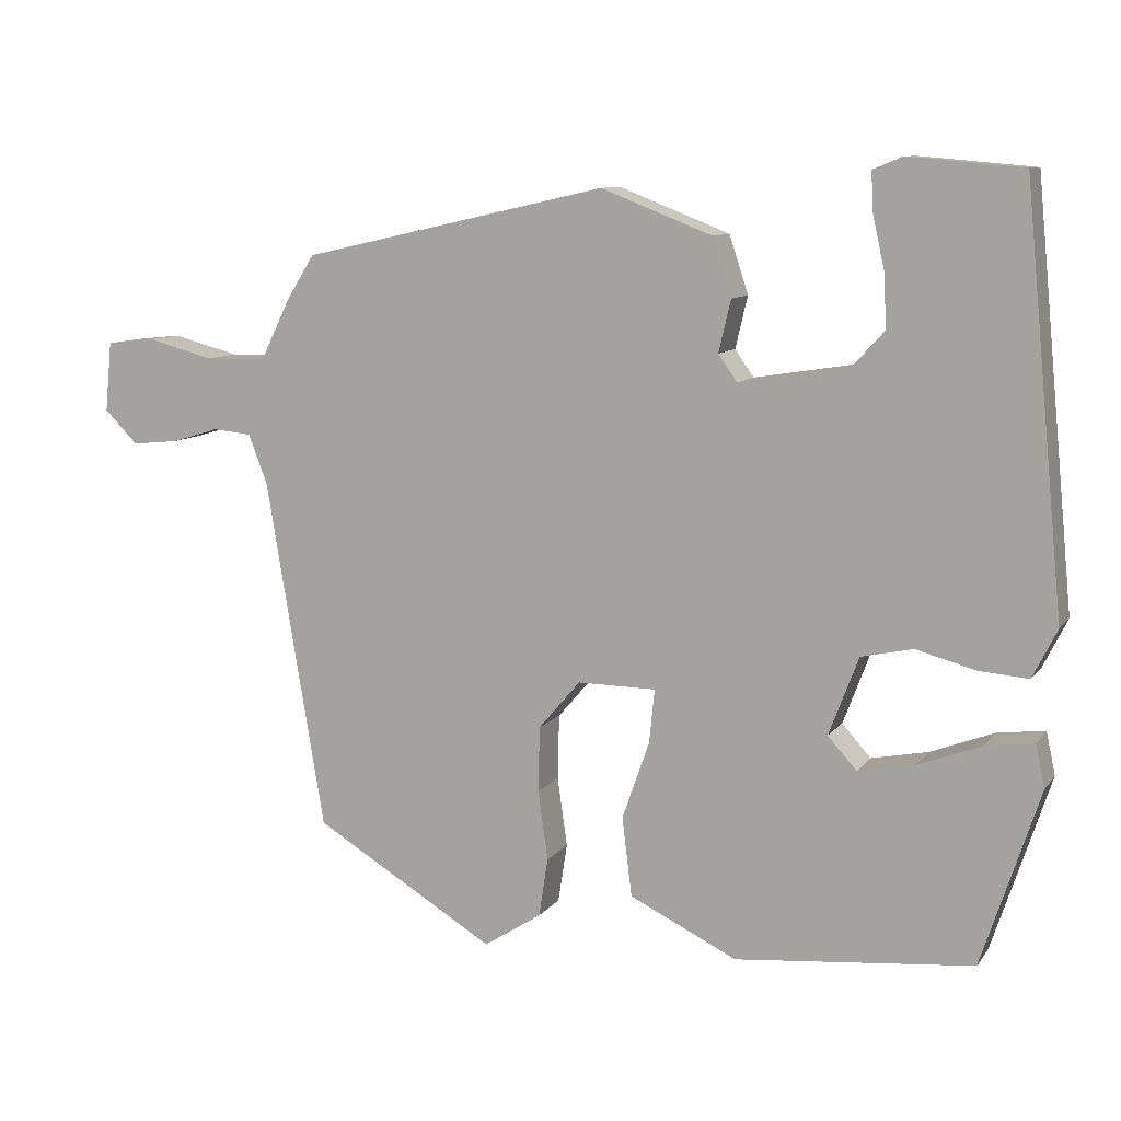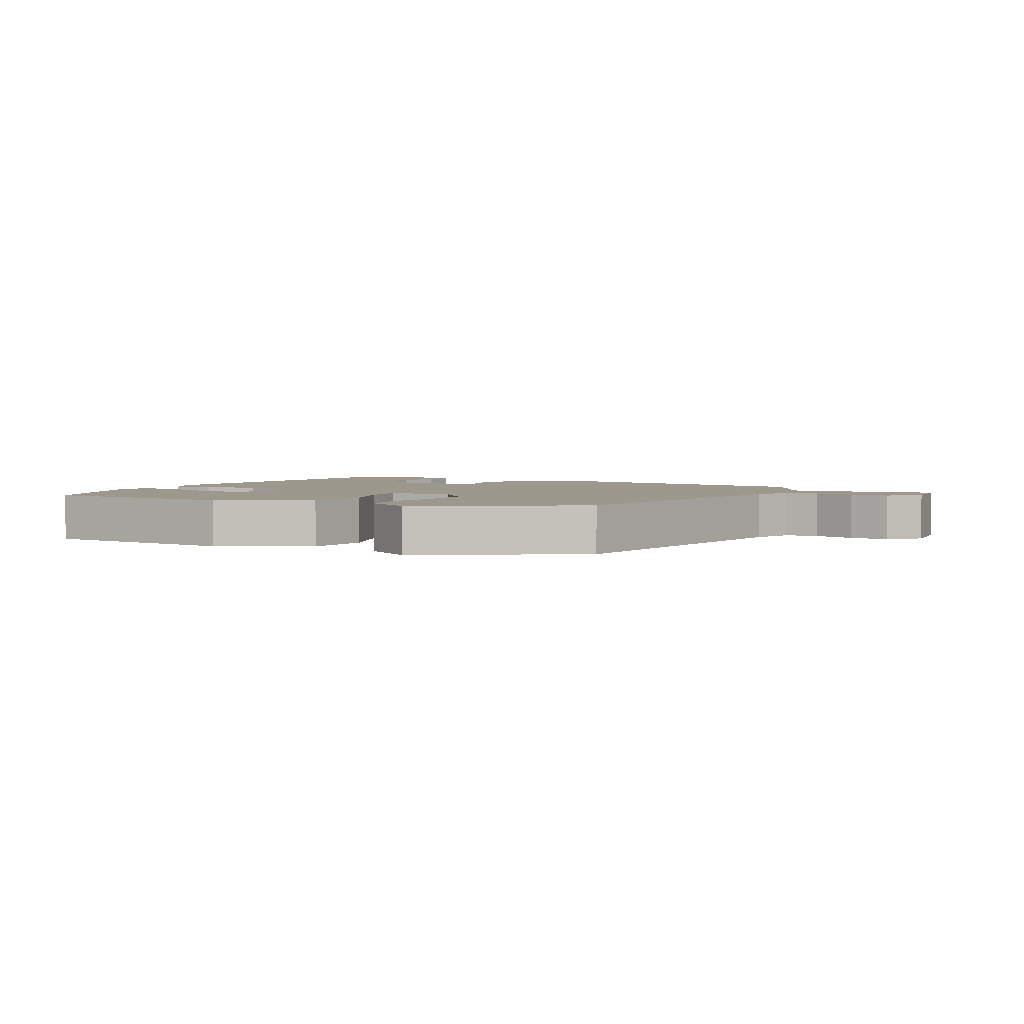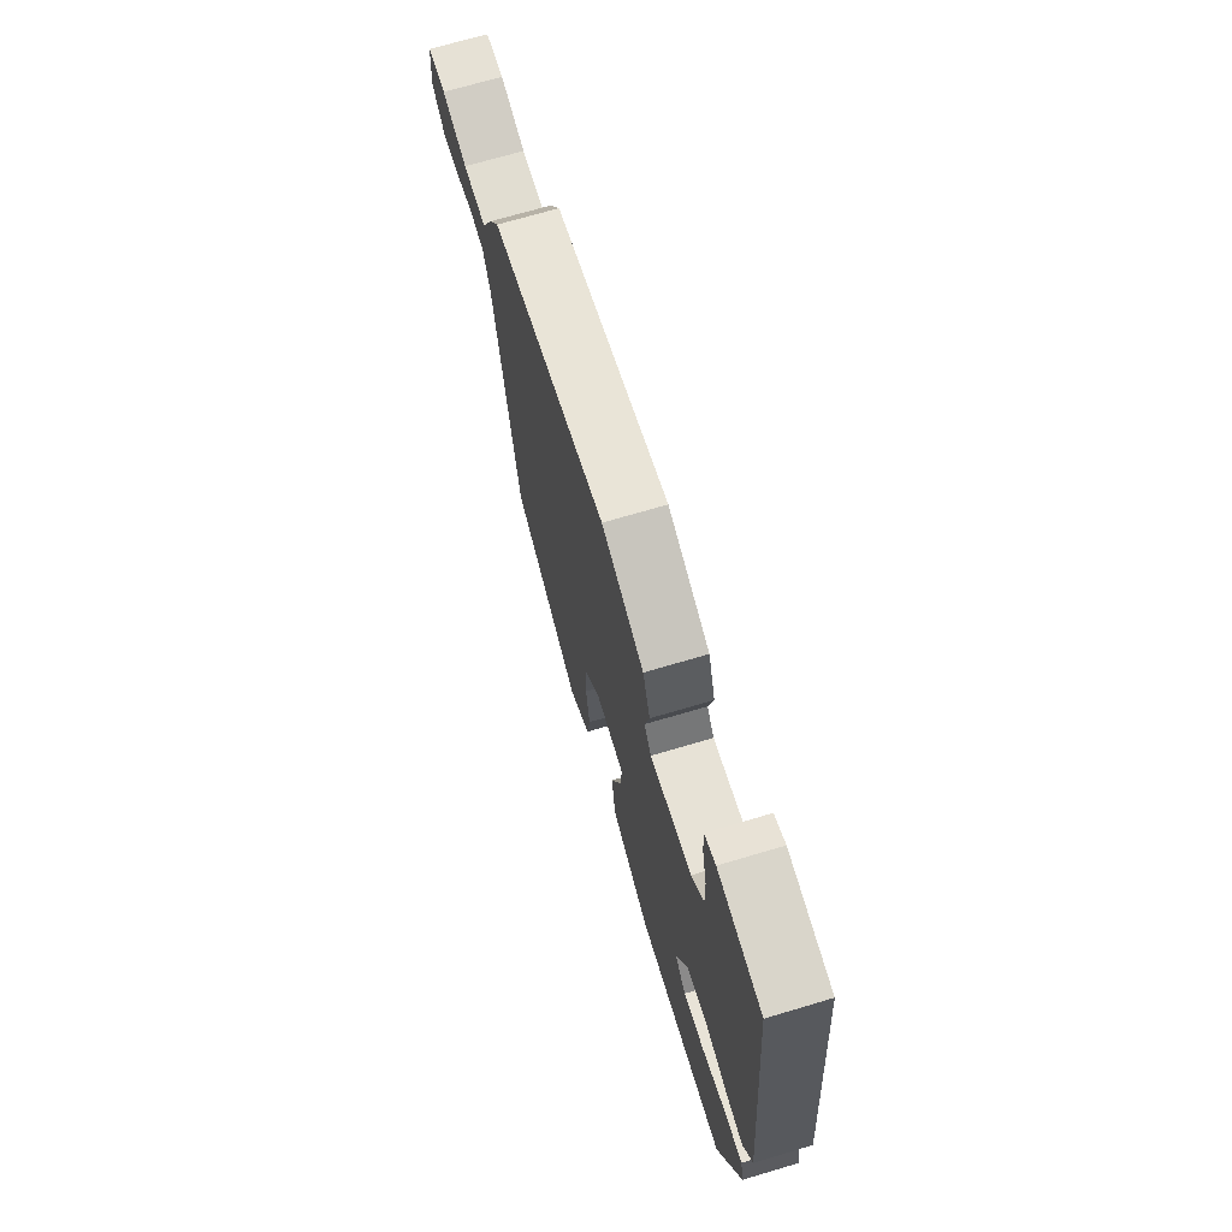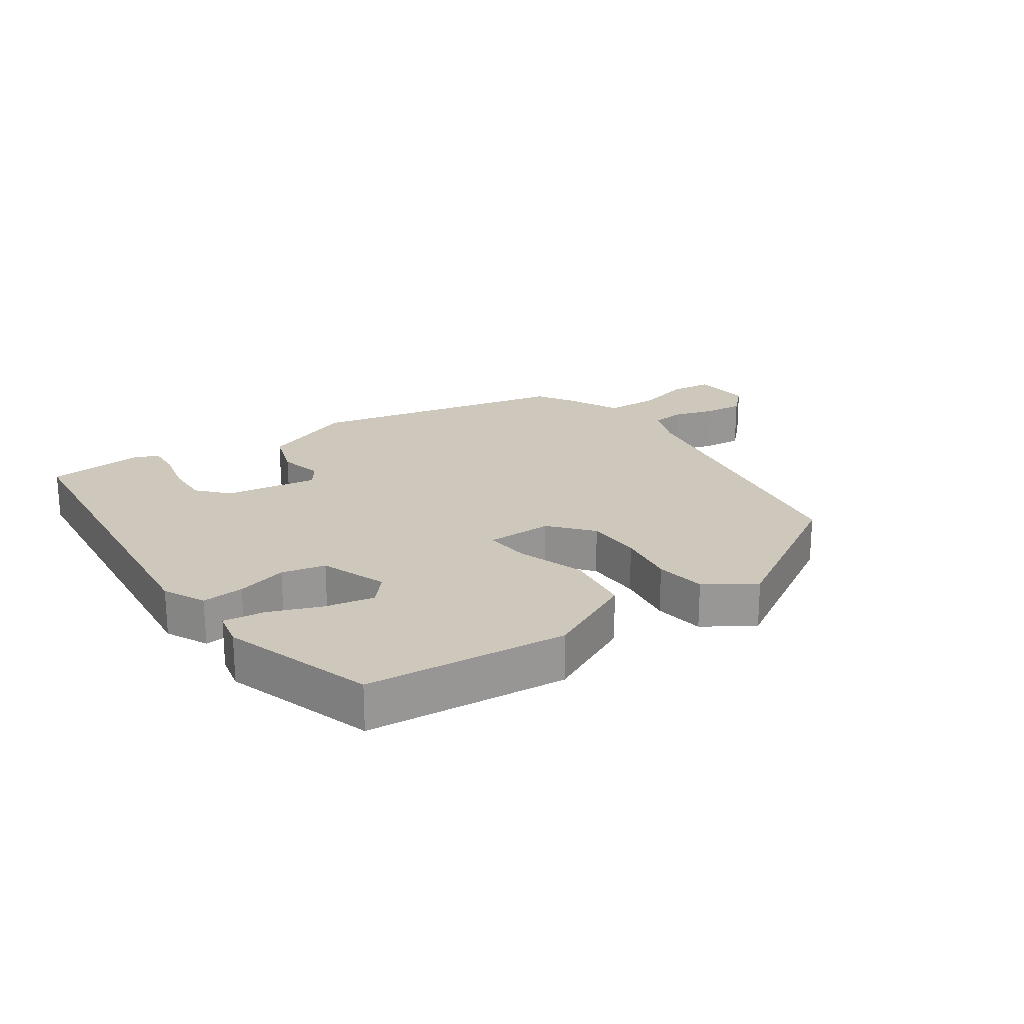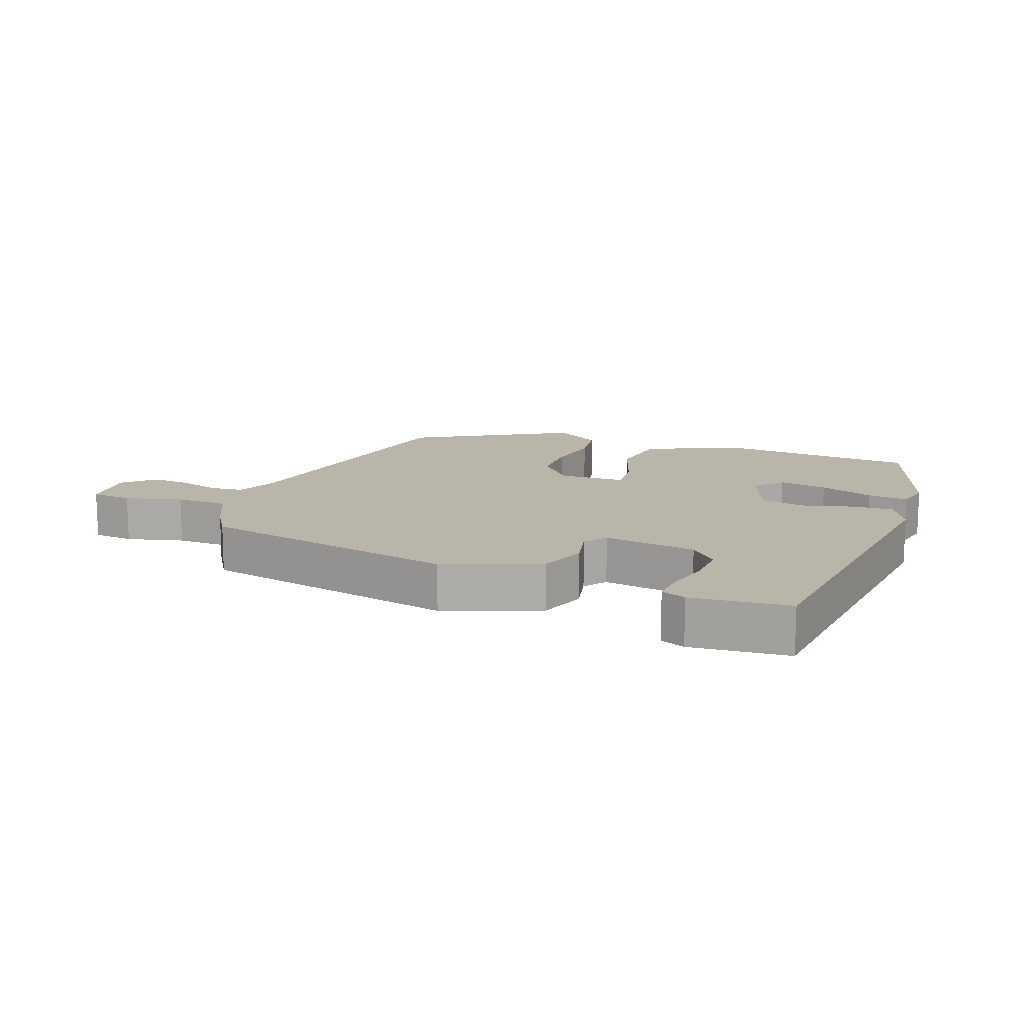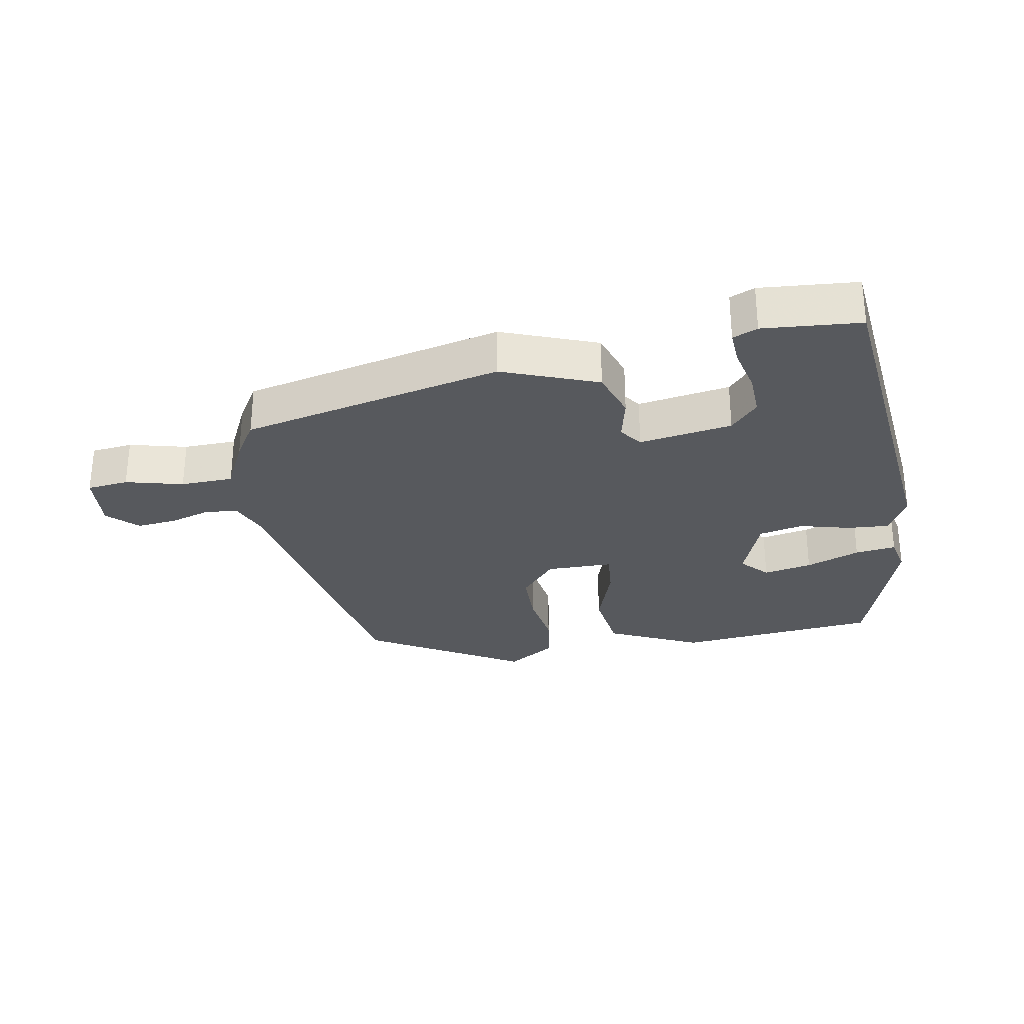
<metadata>
{"format":"obj","ext":"obj","renderer":"f3d","projection":"perspective","resolution":1024,"background":"white","views":[{"elev":9.7,"azim":21.3,"up":"+Z"},{"elev":3.0,"azim":-152.6,"up":"+Y"},{"elev":70.0,"azim":73.4,"up":"+Z"},{"elev":21.9,"azim":145.3,"up":"+Y"},{"elev":13.4,"azim":20.9,"up":"+Y"},{"elev":-29.1,"azim":10.6,"up":"+Y"}]}
</metadata>
<code>
v 0.43 0.07 -0.474
v 0.118 0.07 -0.504
v -0.023 0.07 -0.436
v -0.036 0.07 -0.332
v 0 0.07 -0.229
v 0.007 0.07 -0.159
v -0.096 0.07 -0.158
v -0.151 0.07 -0.222
v -0.153 0.07 -0.308
v -0.14 0.07 -0.399
v -0.152 0.07 -0.477
v -0.228 0.07 -0.526
v -0.467 0.07 -0.383
v -0.544 0.07 0.078
v -0.569 0.07 0.143
v -0.62 0.07 0.148
v -0.683 0.07 0.129
v -0.744 0.07 0.123
v -0.788 0.07 0.167
v -0.779 0.07 0.259
v -0.715 0.07 0.266
v -0.627 0.07 0.243
v -0.546 0.07 0.245
v -0.506 0.07 0.326
v -0.47 0.07 0.383
v -0.068 0.07 0.473
v 0.078 0.07 0.416
v 0.103 0.07 0.34
v 0.087 0.07 0.272
v 0.112 0.07 0.237
v 0.255 0.07 0.26
v 0.297 0.07 0.306
v 0.295 0.07 0.373
v 0.279 0.07 0.444
v 0.276 0.07 0.497
v 0.314 0.07 0.513
v 0.464 0.07 0.5
v 0.517 0.07 -0.043
v 0.485 0.07 -0.107
v 0.42 0.07 -0.102
v 0.342 0.07 -0.081
v 0.274 0.07 -0.096
v 0.235 0.07 -0.199
v 0.273 0.07 -0.241
v 0.348 0.07 -0.226
v 0.431 0.07 -0.194
v 0.494 0.07 -0.186
v 0.506 0.07 -0.242
v 0.43 0 -0.474
v 0.118 0 -0.504
v -0.023 0 -0.436
v -0.036 0 -0.332
v 0 0 -0.229
v 0.007 0 -0.159
v -0.096 0 -0.158
v -0.151 0 -0.222
v -0.153 0 -0.308
v -0.14 0 -0.399
v -0.152 0 -0.477
v -0.228 0 -0.526
v -0.467 0 -0.383
v -0.544 0 0.078
v -0.569 0 0.143
v -0.62 0 0.148
v -0.683 0 0.129
v -0.744 0 0.123
v -0.788 0 0.167
v -0.779 0 0.259
v -0.715 0 0.266
v -0.627 0 0.243
v -0.546 0 0.245
v -0.506 0 0.326
v -0.47 0 0.383
v -0.068 0 0.473
v 0.078 0 0.416
v 0.103 0 0.34
v 0.087 0 0.272
v 0.112 0 0.237
v 0.255 0 0.26
v 0.297 0 0.306
v 0.295 0 0.373
v 0.279 0 0.444
v 0.276 0 0.497
v 0.314 0 0.513
v 0.464 0 0.5
v 0.517 0 -0.043
v 0.485 0 -0.107
v 0.42 0 -0.102
v 0.342 0 -0.081
v 0.274 0 -0.096
v 0.235 0 -0.199
v 0.273 0 -0.241
v 0.348 0 -0.226
v 0.431 0 -0.194
v 0.494 0 -0.186
v 0.506 0 -0.242
f 45 46 47 48
f 44 45 48 1
f 43 44 1 2
f 42 43 2 3
f 38 39 40 41
f 36 37 38 41
f 36 41 42
f 33 34 35 36
f 32 33 36
f 32 36 42
f 31 32 42 3
f 26 27 28 29
f 26 29 30
f 23 24 25 26
f 23 26 30
f 22 23 30
f 19 20 21 22
f 19 22 30
f 16 17 18 19
f 15 16 19 30
f 14 15 30
f 9 10 11 12
f 8 9 12 13
f 7 8 13 14
f 31 3 4 5
f 31 5 6
f 14 30 31
f 6 7 14 31
f 96 95 94 93
f 49 96 93 92
f 50 49 92 91
f 51 50 91 90
f 89 88 87 86
f 89 86 85 84
f 90 89 84
f 84 83 82 81
f 84 81 80
f 90 84 80
f 51 90 80 79
f 77 76 75 74
f 78 77 74
f 74 73 72 71
f 78 74 71
f 78 71 70
f 70 69 68 67
f 78 70 67
f 67 66 65 64
f 78 67 64 63
f 78 63 62
f 60 59 58 57
f 61 60 57 56
f 62 61 56 55
f 53 52 51 79
f 54 53 79
f 79 78 62
f 79 62 55 54
f 1 49 50 2
f 2 50 51 3
f 3 51 52 4
f 4 52 53 5
f 5 53 54 6
f 6 54 55 7
f 7 55 56 8
f 8 56 57 9
f 9 57 58 10
f 10 58 59 11
f 11 59 60 12
f 12 60 61 13
f 13 61 62 14
f 14 62 63 15
f 15 63 64 16
f 16 64 65 17
f 17 65 66 18
f 18 66 67 19
f 19 67 68 20
f 20 68 69 21
f 21 69 70 22
f 22 70 71 23
f 23 71 72 24
f 24 72 73 25
f 25 73 74 26
f 26 74 75 27
f 27 75 76 28
f 28 76 77 29
f 29 77 78 30
f 30 78 79 31
f 31 79 80 32
f 32 80 81 33
f 33 81 82 34
f 34 82 83 35
f 35 83 84 36
f 36 84 85 37
f 37 85 86 38
f 38 86 87 39
f 39 87 88 40
f 40 88 89 41
f 41 89 90 42
f 42 90 91 43
f 43 91 92 44
f 44 92 93 45
f 45 93 94 46
f 46 94 95 47
f 47 95 96 48
f 48 96 49 1

</code>
